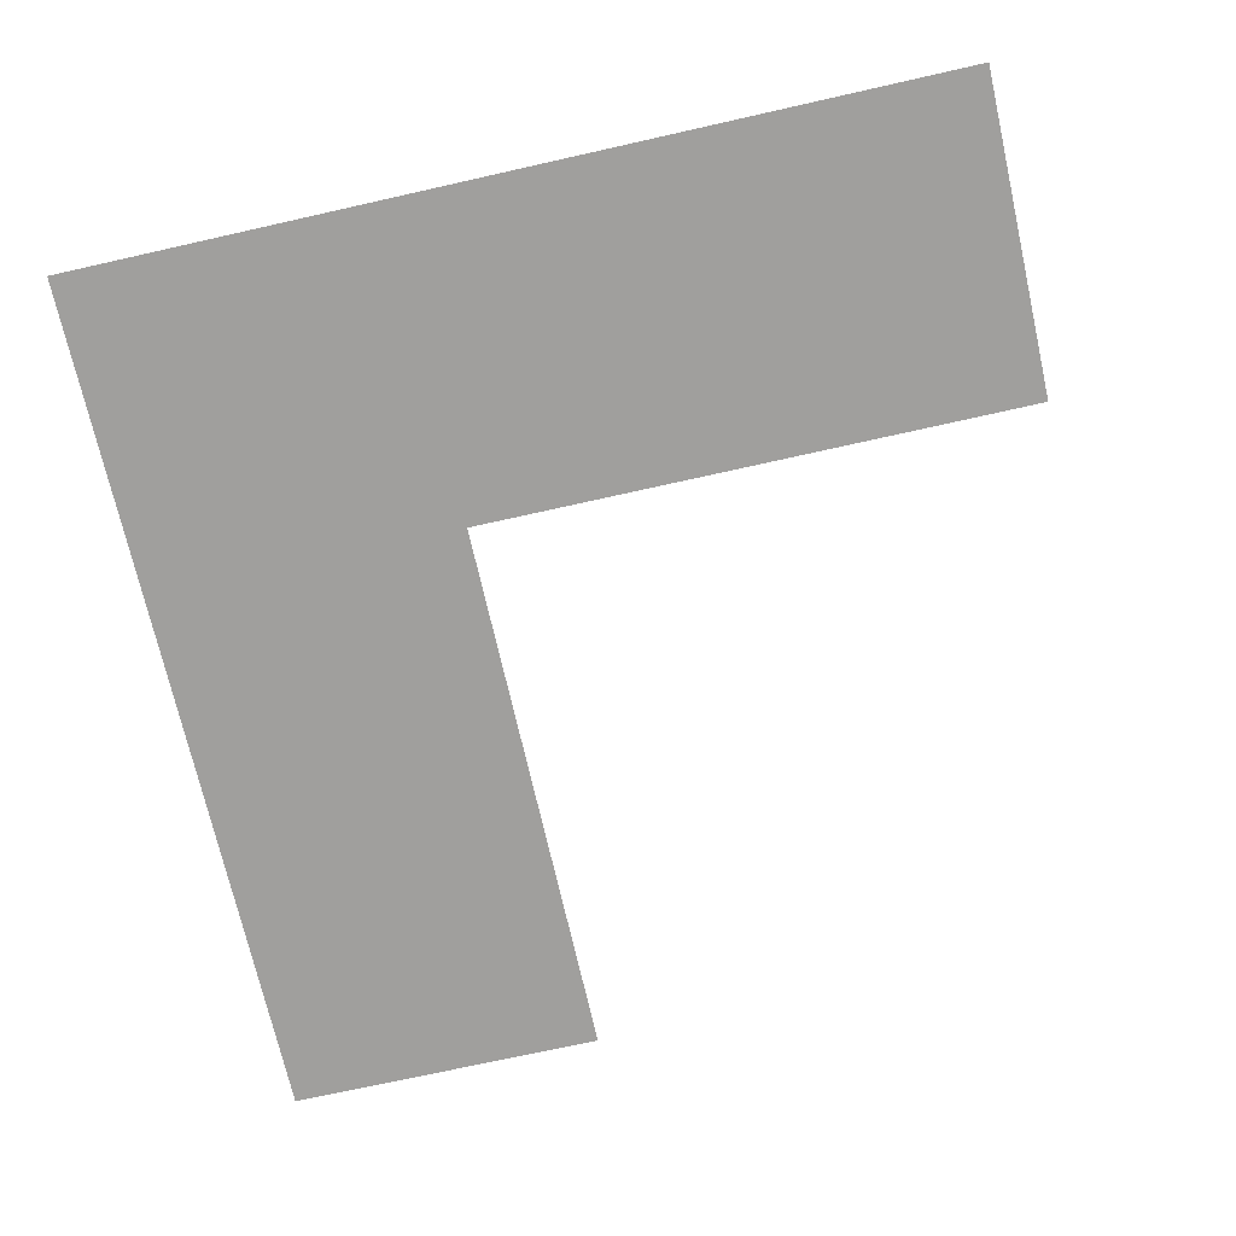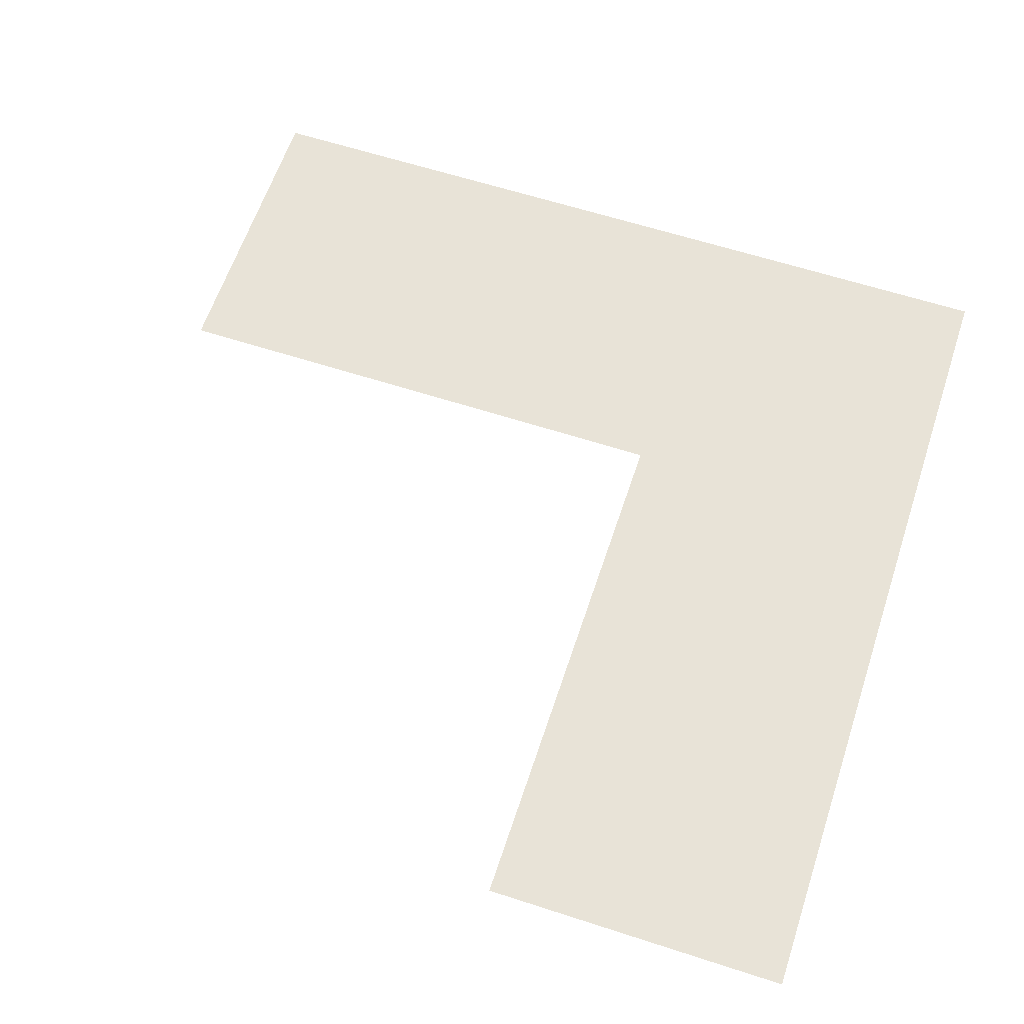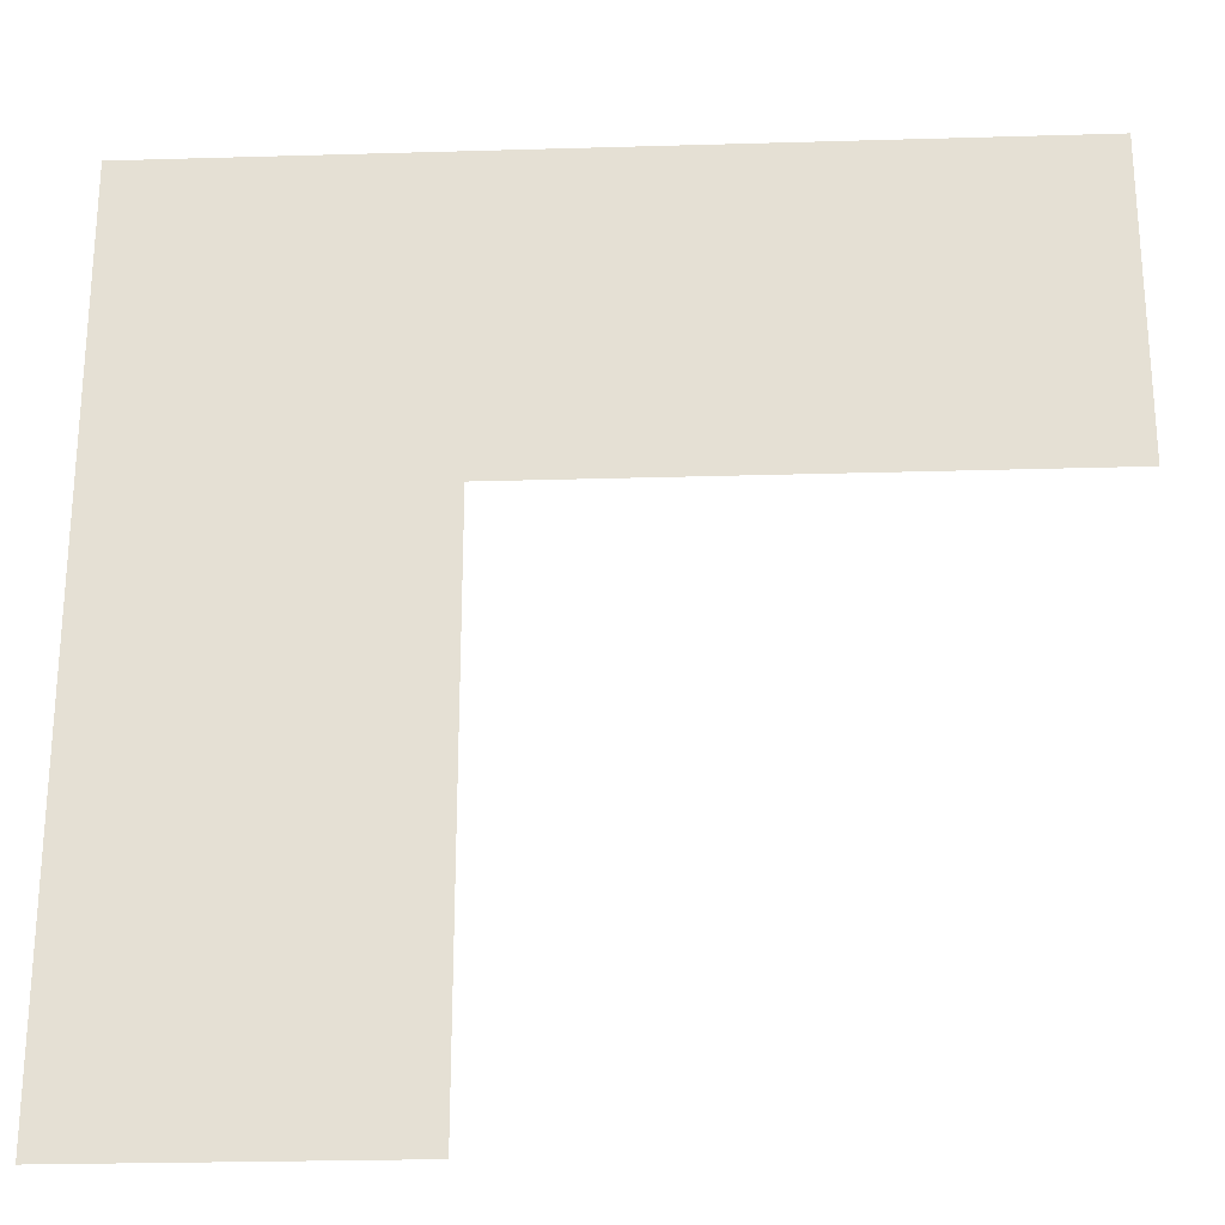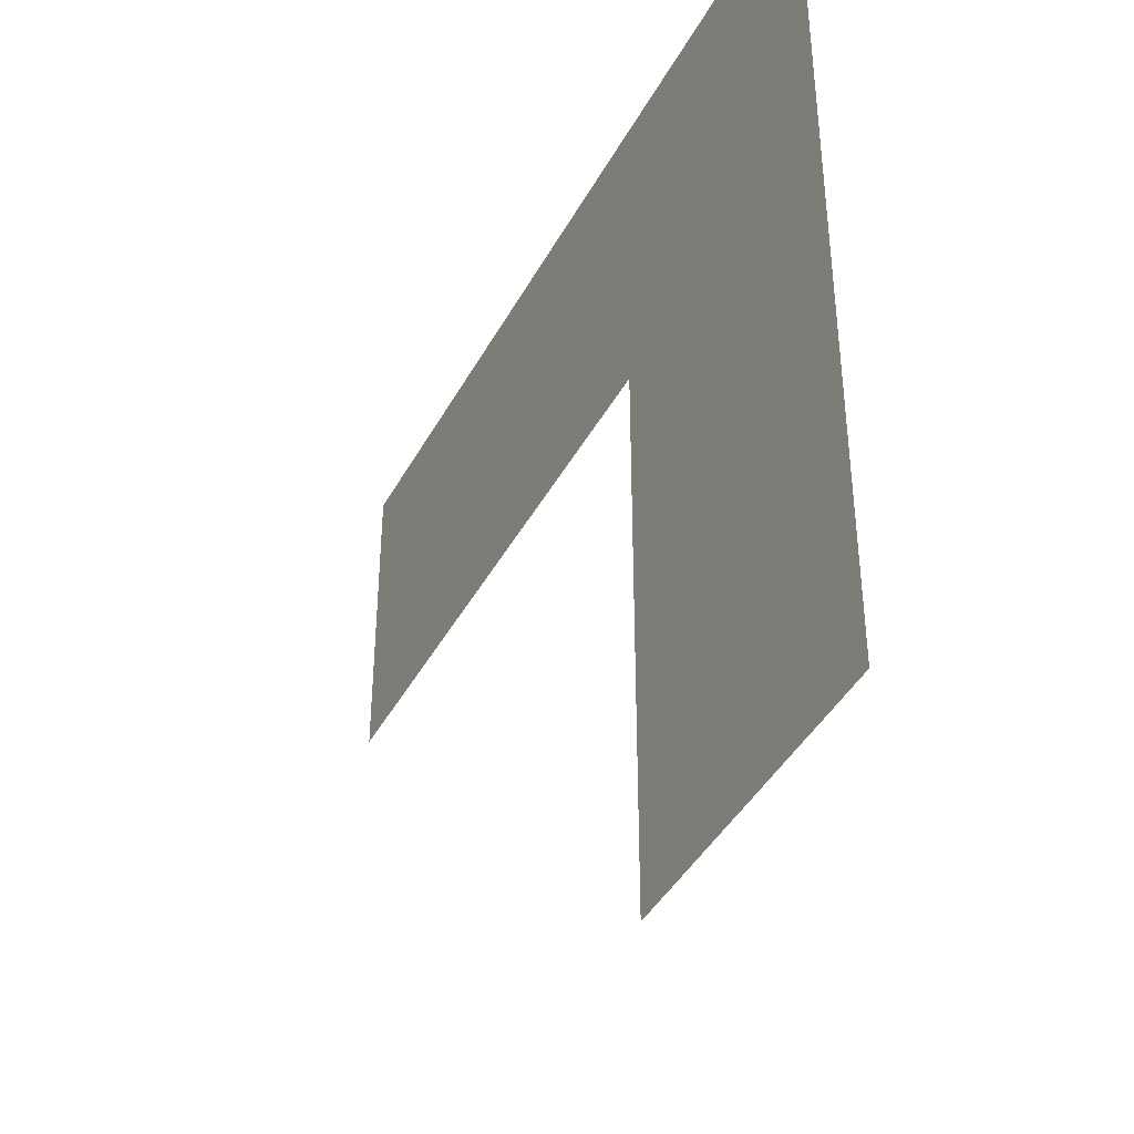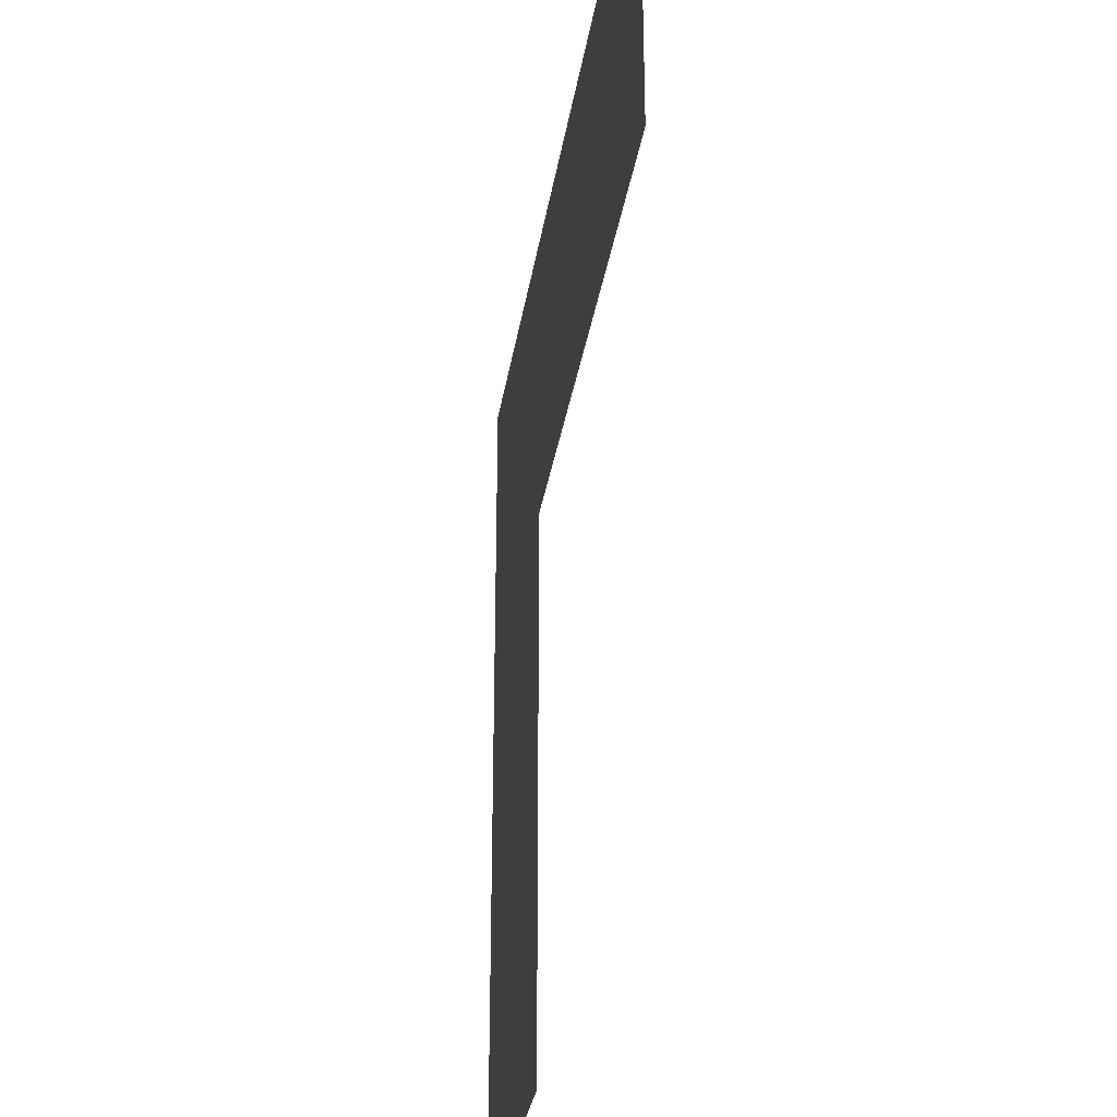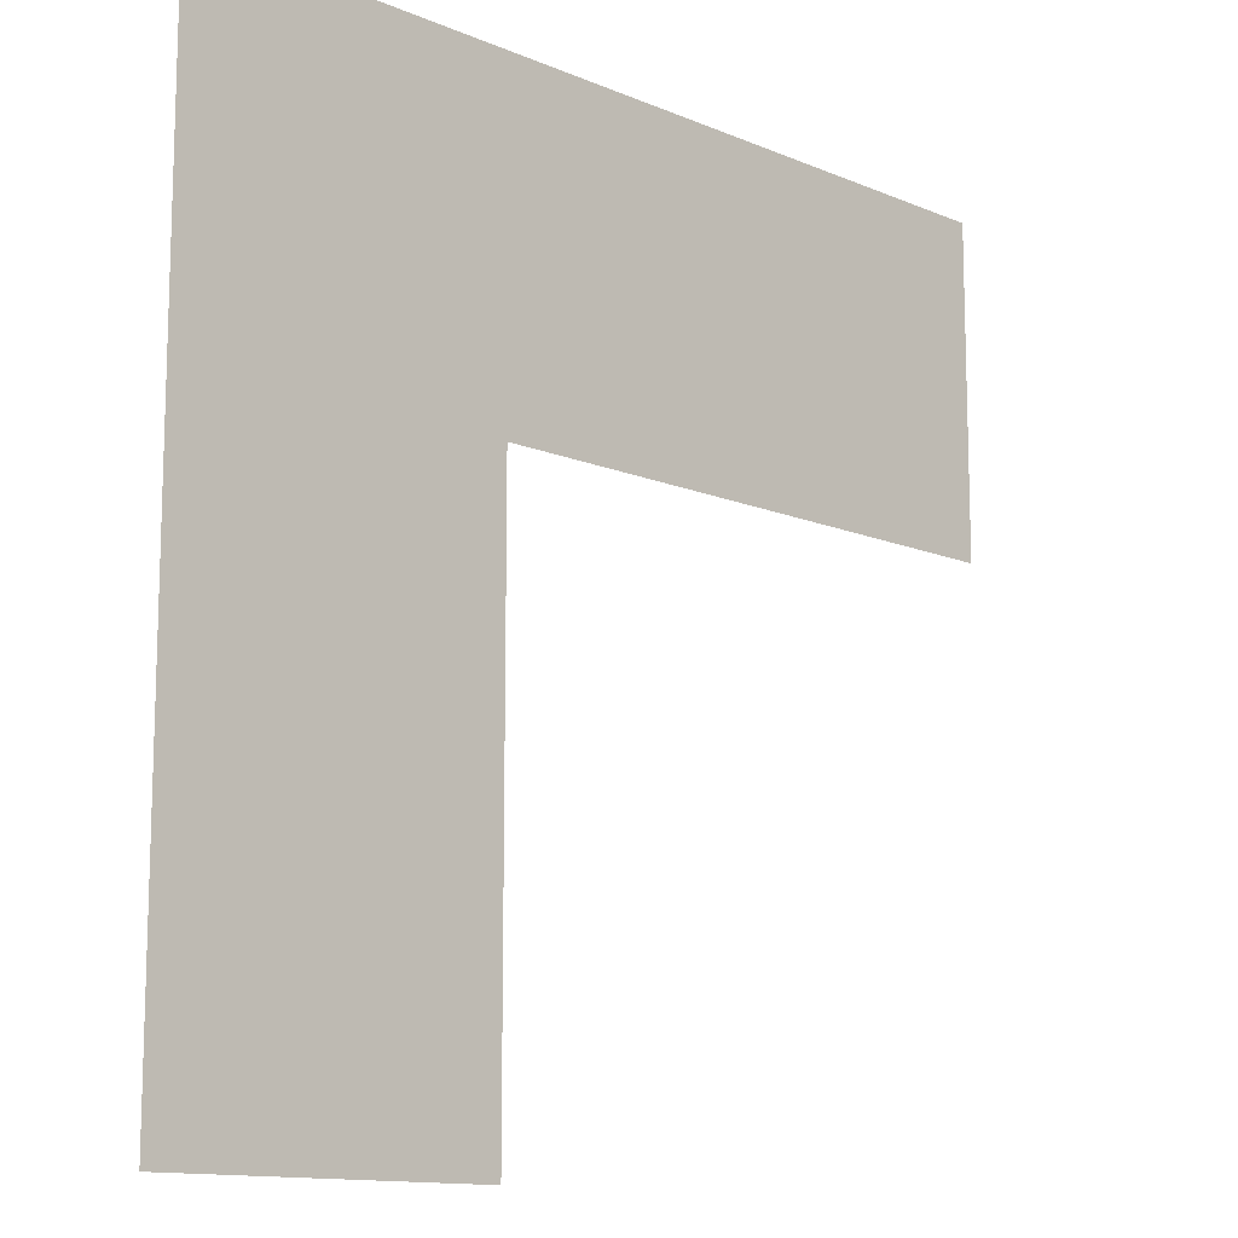
<metadata>
{"format":"obj","ext":"obj","renderer":"f3d","projection":"perspective","resolution":1024,"background":"white","views":[{"elev":-71.4,"azim":102.7,"up":"+Y"},{"elev":61.7,"azim":-71.7,"up":"+Y"},{"elev":-25.4,"azim":-177.3,"up":"+Z"},{"elev":-41.8,"azim":63.6,"up":"+Z"},{"elev":-31.0,"azim":-98.6,"up":"+Z"},{"elev":-12.7,"azim":135.5,"up":"+Z"}]}
</metadata>
<code>
o meu_terreno.001_meu_terreno.003
v 2 -0 13.62
v -9 0 13.62
v -9 0 9.624
v 2 -0 9.624
v -2 -0 13.62
v -2 0 2.618
v 2 0 2.618
v 2 -0 13.62
f 1 2 3
f 1 3 4
f 5 6 7
f 5 7 8

</code>
